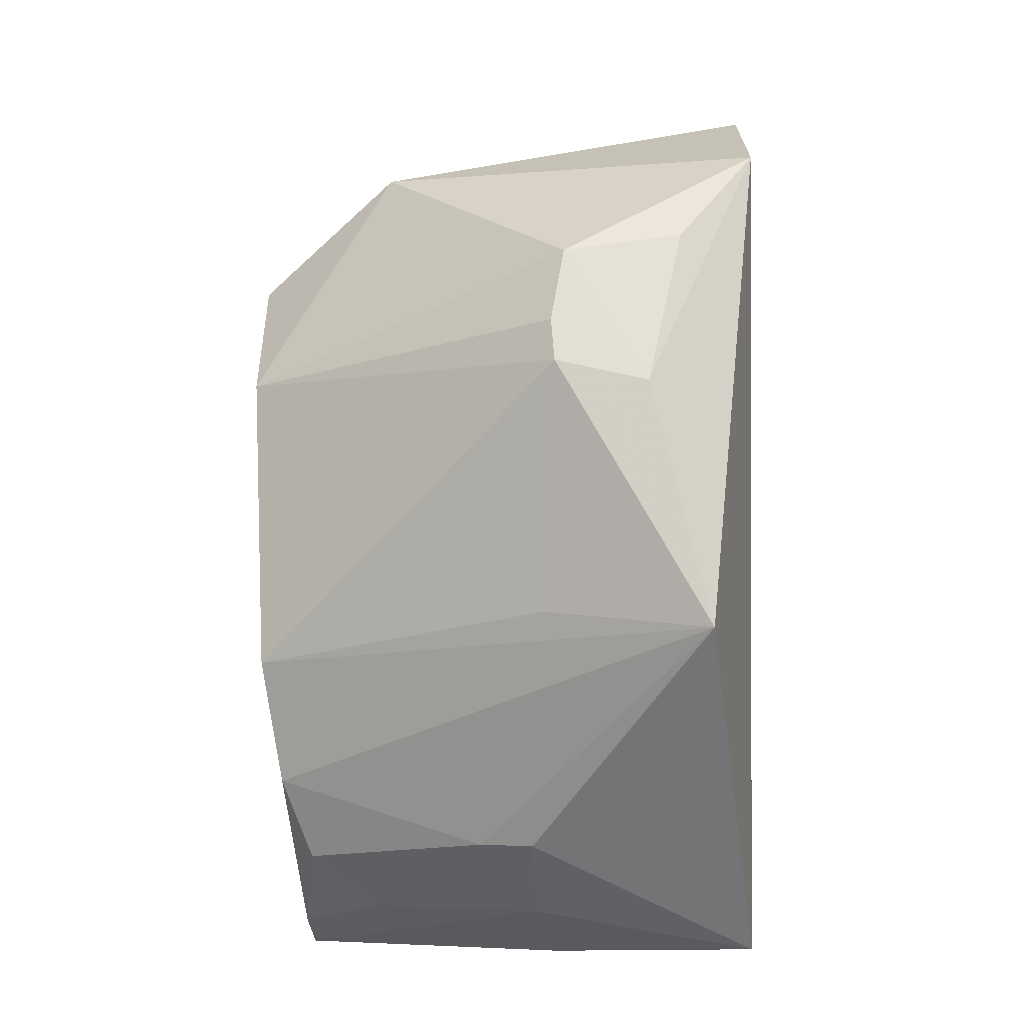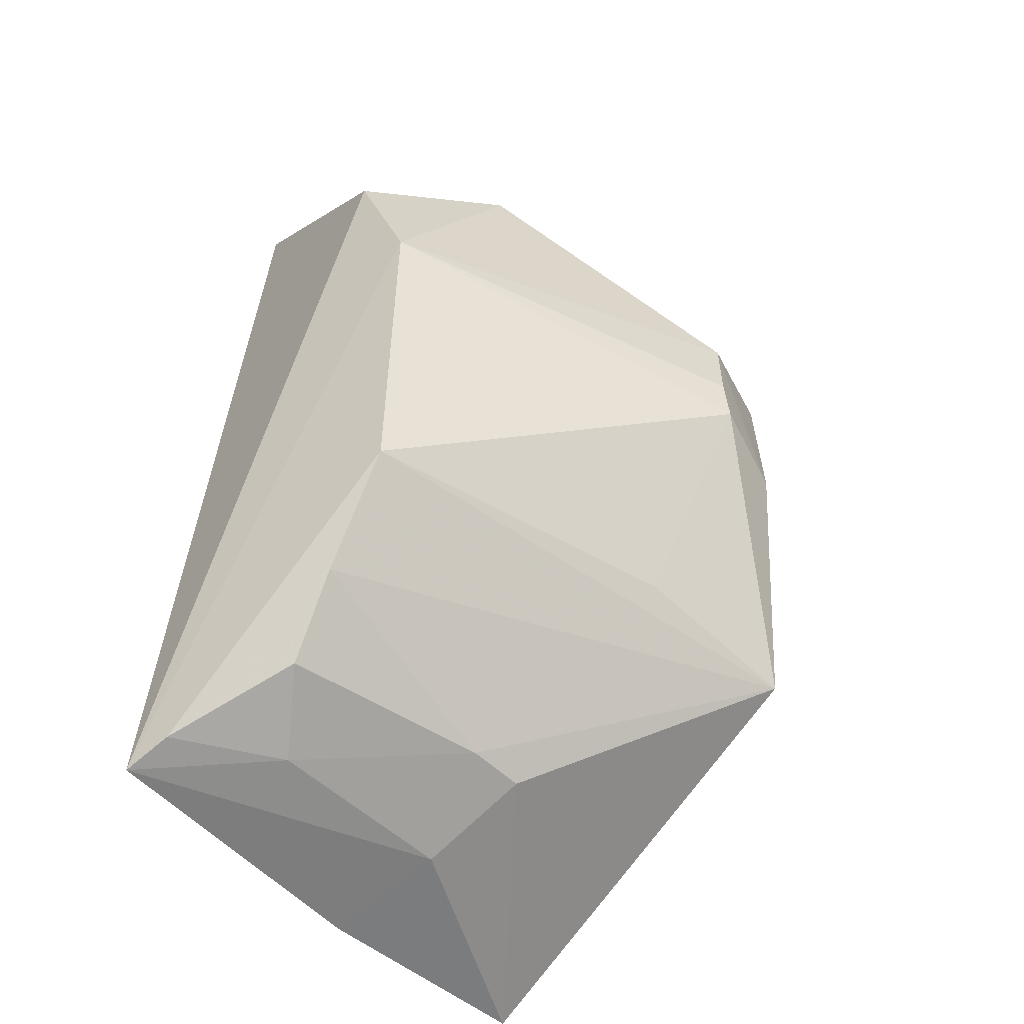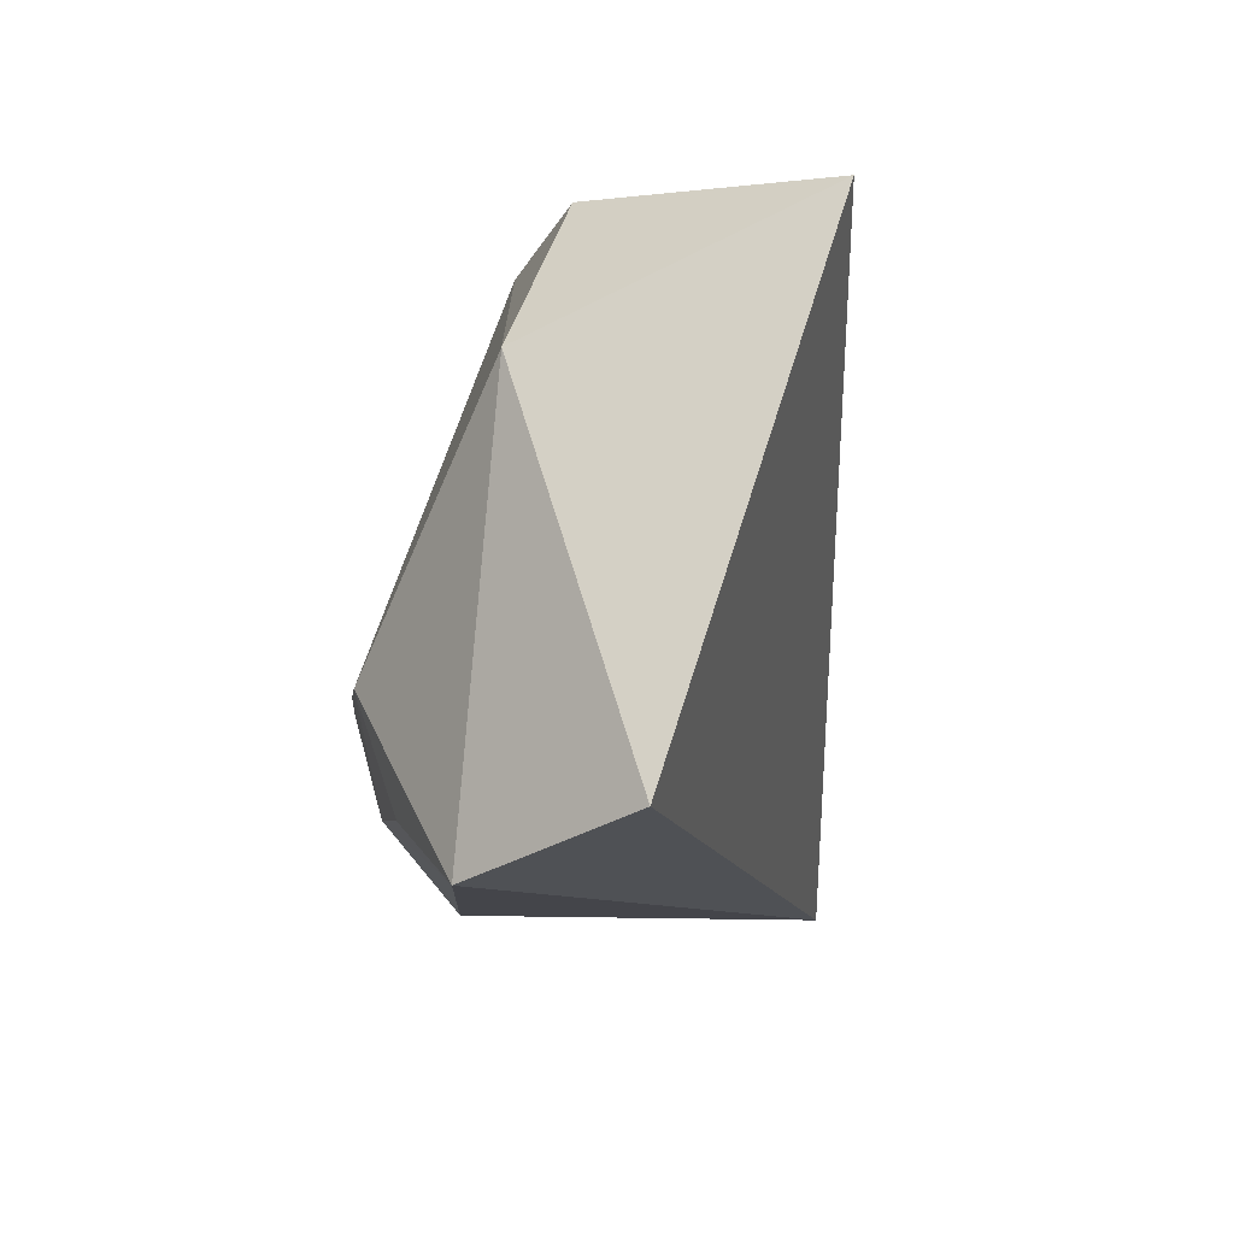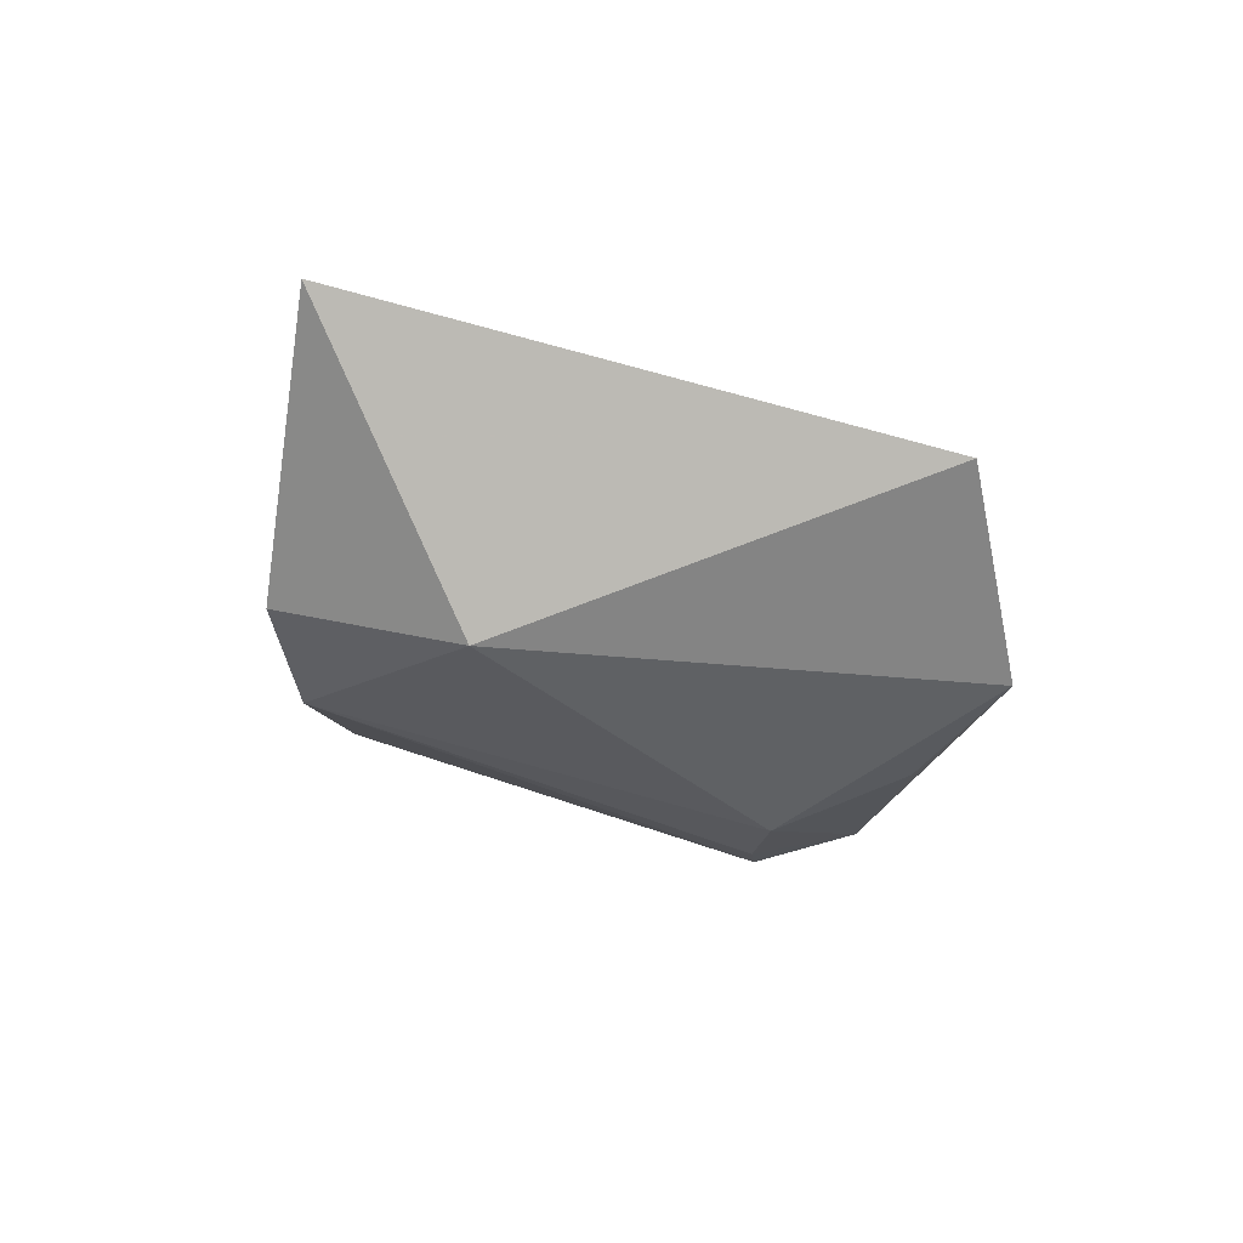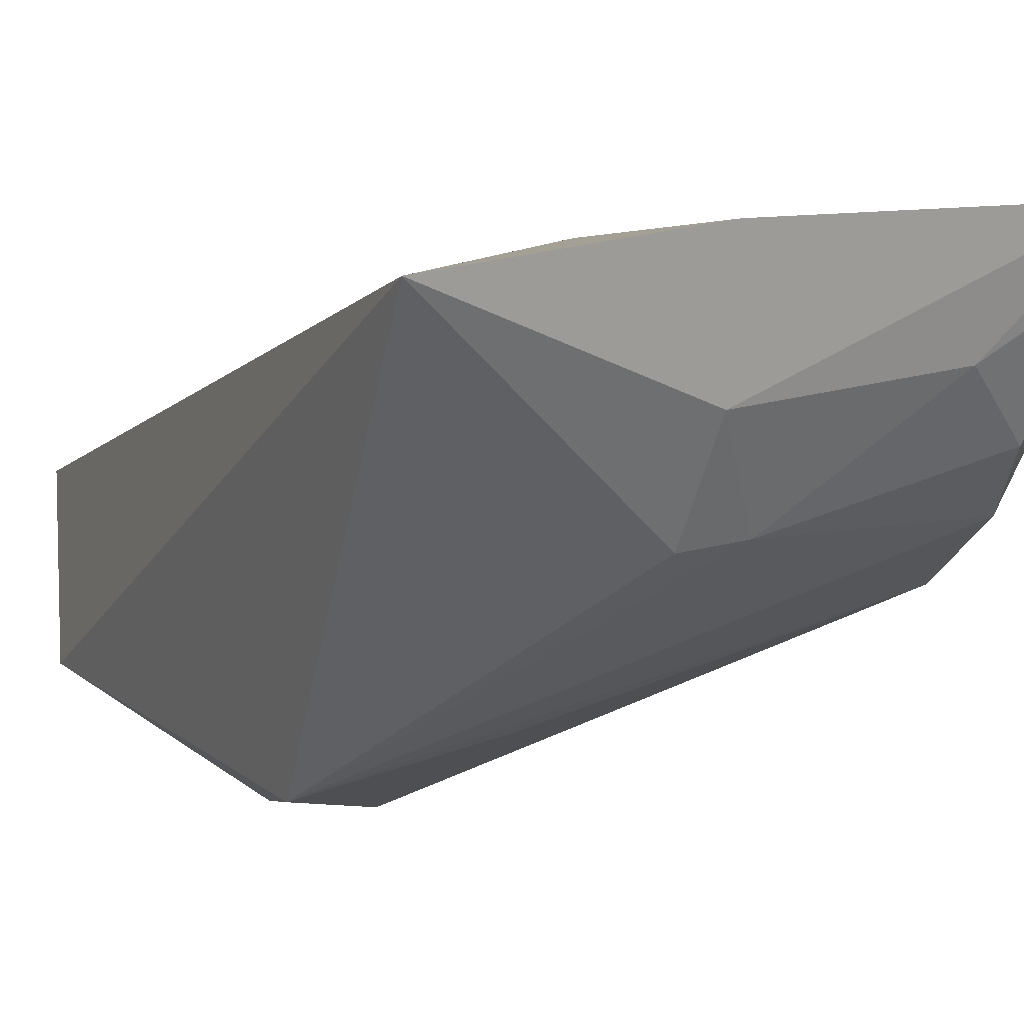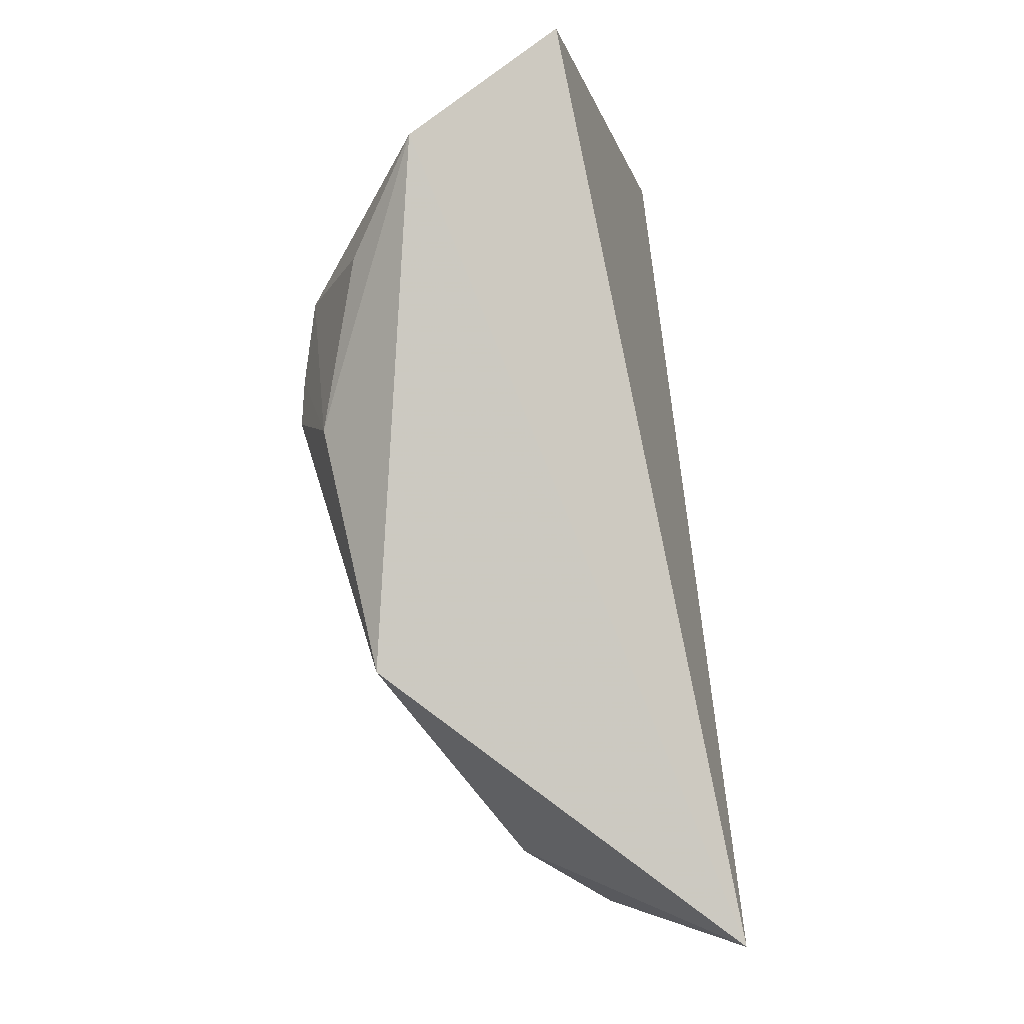
<metadata>
{"format":"obj","ext":"obj","renderer":"f3d","projection":"perspective","resolution":1024,"background":"white","views":[{"elev":-19.1,"azim":10.3,"up":"+Z"},{"elev":-47.3,"azim":-52.1,"up":"+Z"},{"elev":75.1,"azim":84.9,"up":"+Z"},{"elev":78.8,"azim":-6.8,"up":"+Z"},{"elev":6.0,"azim":160.3,"up":"+Y"},{"elev":-7.9,"azim":80.3,"up":"+Z"}]}
</metadata>
<code>
v -0.02061 -0.2225 -0.01552
v 0.007599 -0.2114 -0.09632
v 0.01366 -0.1759 0.03702
v -0.08487 -0.1343 0.0334
v -0.09289 -0.1725 -0.1159
v -0.06583 -0.1922 0.02082
v 0.01854 -0.2069 0.01098
v -0.02237 -0.2249 -0.04145
v 0.007602 -0.1363 -0.1507
v -0.09886 -0.1783 0.0009682
v -0.09474 -0.1855 -0.09202
v -0.003341 -0.2216 -0.04602
v -0.03602 -0.1739 -0.1325
v -0.09681 -0.127 -0.1452
v -0.09738 -0.1895 -0.02741
v -0.02823 -0.205 -0.08934
v 0.003534 -0.2164 -0.01113
v -0.02317 -0.2243 -0.03204
v -0.04763 -0.1725 -0.1316
v -0.03792 -0.1294 -0.1492
v -0.09623 -0.1366 -0.1416
v -0.03845 -0.1541 -0.1436
v -0.0886 -0.1612 -0.1309
v -0.07617 -0.1492 -0.1404
f 6 3 4
f 7 6 1
f 7 3 6
f 9 7 2
f 9 3 7
f 9 4 3
f 10 6 4
f 11 5 2
f 12 8 2
f 12 2 7
f 13 9 2
f 14 10 4
f 15 1 6
f 15 6 10
f 15 11 8
f 15 14 11
f 15 10 14
f 16 11 2
f 16 2 8
f 16 8 11
f 17 12 7
f 17 7 1
f 17 1 12
f 18 12 1
f 18 8 12
f 18 15 8
f 18 1 15
f 19 13 2
f 19 2 5
f 20 14 4
f 20 4 9
f 21 5 11
f 21 11 14
f 22 9 13
f 22 13 19
f 22 20 9
f 22 14 20
f 23 19 5
f 23 5 21
f 24 21 14
f 24 14 22
f 24 23 21
f 24 22 19
f 24 19 23

</code>
